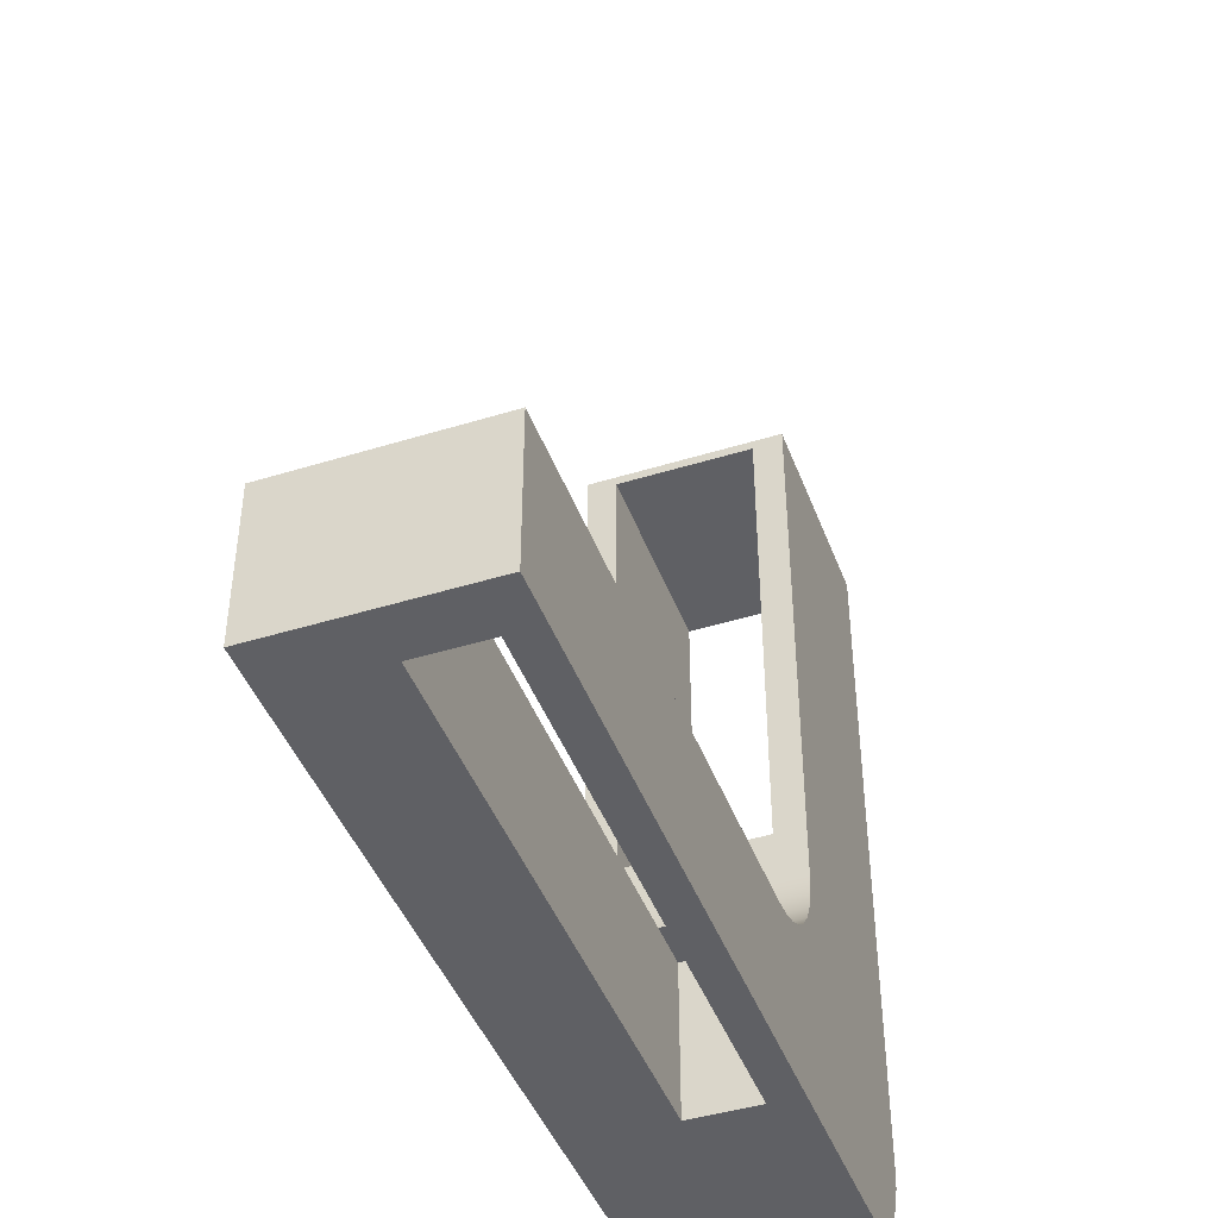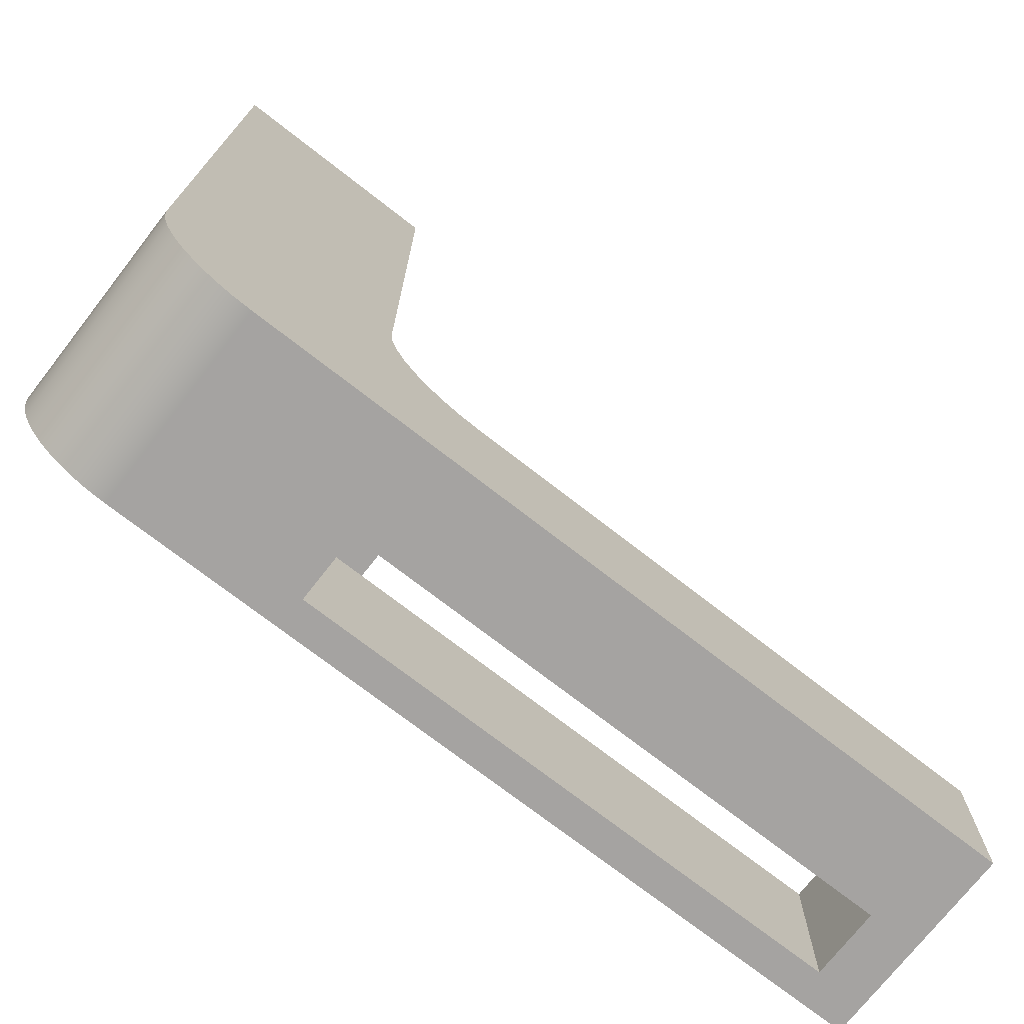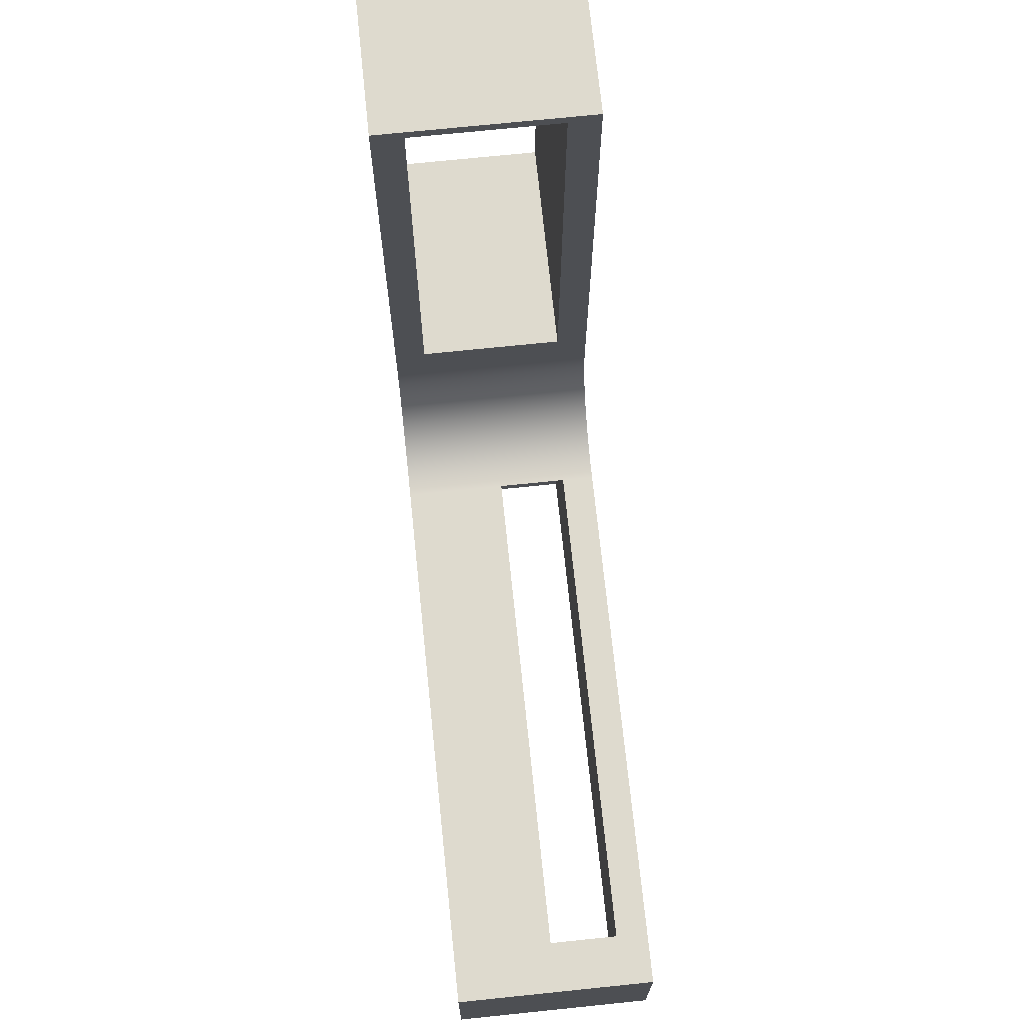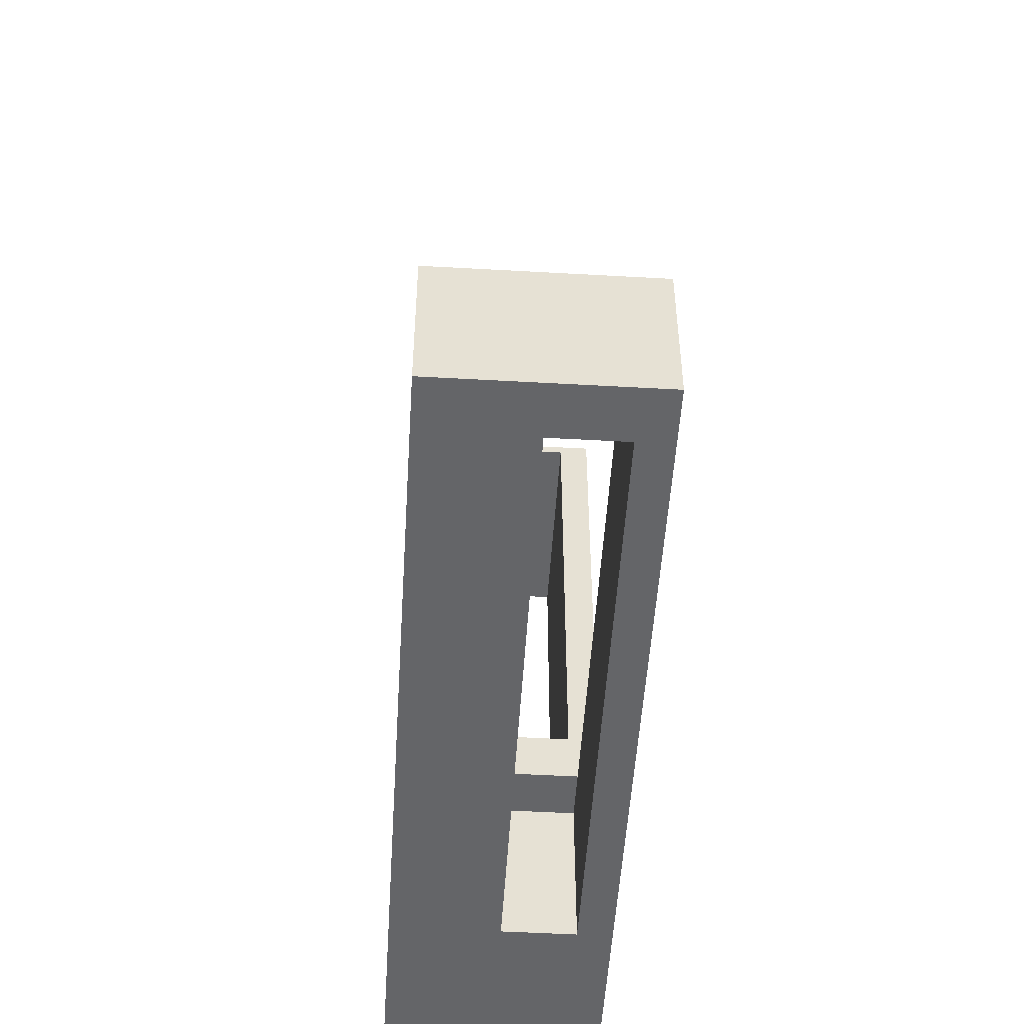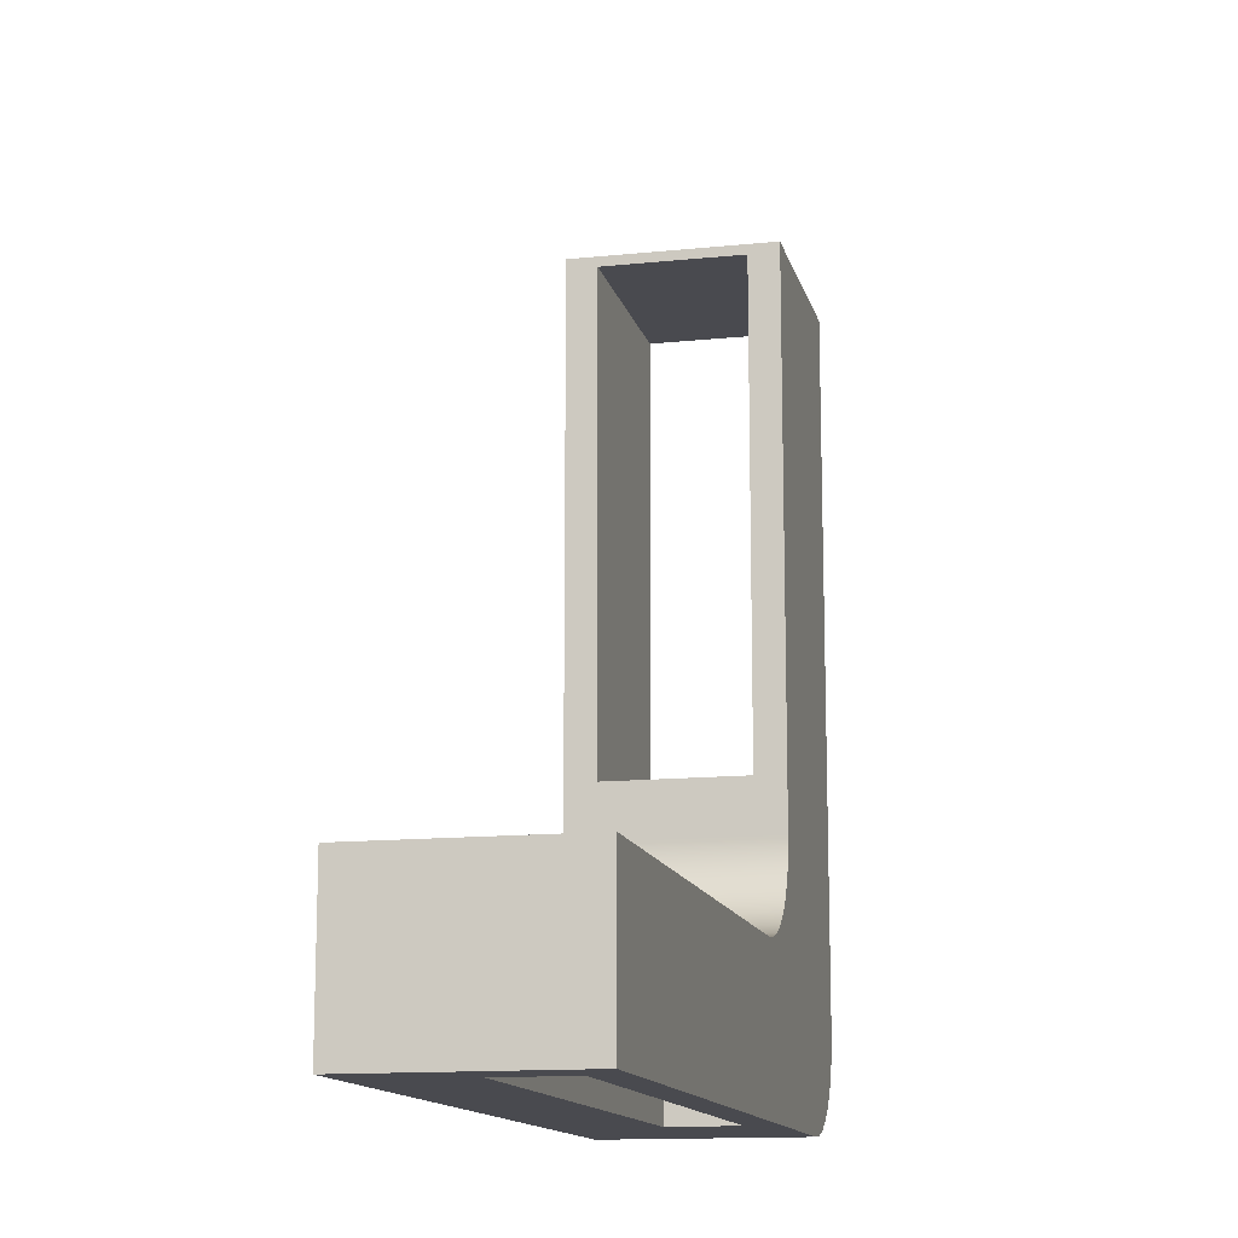
<metadata>
{"format":"obj","ext":"obj","renderer":"f3d","projection":"perspective","resolution":1024,"background":"white","views":[{"elev":-44.0,"azim":109.9,"up":"+Z"},{"elev":-73.1,"azim":-37.9,"up":"+Z"},{"elev":71.3,"azim":84.1,"up":"+Z"},{"elev":-51.6,"azim":86.5,"up":"+Z"},{"elev":-13.5,"azim":103.1,"up":"+Z"}]}
</metadata>
<code>
v 4.5 1.681 -1.933
v 4.5 1 -1.933
v 4.5 1 -0.4341
v 4.5 1.681 -0.4341
v -0.9856 1.681 -1.933
v 4.5 1.681 -1.933
v 4.5 1.681 -0.4341
v -0.5 1.681 -0.4341
v -0.9856 1.681 -0.4341
v -0.9856 1 -1.933
v -0.9856 1.681 -1.933
v -0.9856 1.681 -0.4341
v -0.9856 1 -0.4341
v 4.5 1 -1.933
v -0.9856 1 -1.933
v -0.9856 1 -0.4341
v -0.5 1 -0.4341
v 4.5 1 -0.4341
v -0.5 1.681 -0.4341
v -0.5 1 -0.4341
v -0.9856 1 -0.4341
v -0.9856 1.681 -0.4341
v -0.5 1.681 -0.4341
v 4.5 1.681 -0.4341
v 4.5 1 -0.4341
v -0.5 1 -0.4341
v -0.5 0 -0.4341
v 5 0 -0.4341
v 5 2 -0.4341
v -0.5 2 -0.4341
v -3.718 1.7 1.1
v -3.718 0.3 1.1
v -1.5 0.3 1.1
v -1.5 1.7 1.1
v -3.718 1.7 5.9
v -3.718 1.7 1.1
v -1.5 1.7 1.1
v -1.5 1.7 5.9
v -3.718 0.3 5.9
v -3.718 1.7 5.9
v -1.5 1.7 5.9
v -1.5 0.3 5.9
v -3.718 0.3 1.1
v -3.718 0.3 5.9
v -1.5 0.3 5.9
v -1.5 0.3 1.1
v -1.5 0 0.5659
v -1.481 0 0.3708
v -1.424 0 0.1832
v -1.331 0 0.01031
v -1.207 0 -0.1412
v -1.056 0 -0.2656
v -0.8827 0 -0.358
v -0.6951 0 -0.4149
v -0.5 0 -0.4341
v -0.5 1 -0.4341
v -0.5 1.681 -0.4341
v -0.5 2 -0.4341
v -0.6951 2 -0.4149
v -0.8827 2 -0.358
v -1.056 2 -0.2656
v -1.207 2 -0.1412
v -1.331 2 0.01031
v -1.424 2 0.1832
v -1.481 2 0.3708
v -1.5 2 0.5659
v -1.5 0.3 5.9
v -1.5 1.7 5.9
v -1.5 1.7 1.1
v -1.5 0.3 1.1
v -1.5 0 6
v -1.5 0 0.5659
v -1.5 2 0.5659
v -1.5 2 6
v -3.718 0 6
v -1.5 0 6
v -1.5 2 6
v -3.718 2 6
v -3.718 1.7 5.9
v -3.718 0.3 5.9
v -3.718 0.3 1.1
v -3.718 1.7 1.1
v -3.718 0 -0.9333
v -3.718 0 6
v -3.718 2 6
v -3.718 2 -0.9333
v -2.718 0 -1.933
v -2.913 0 -1.914
v -3.101 0 -1.857
v -3.274 0 -1.765
v -3.425 0 -1.64
v -3.55 0 -1.489
v -3.642 0 -1.316
v -3.699 0 -1.128
v -3.718 0 -0.9333
v -3.718 2 -0.9333
v -3.699 2 -1.128
v -3.642 2 -1.316
v -3.55 2 -1.489
v -3.425 2 -1.64
v -3.274 2 -1.765
v -3.101 2 -1.857
v -2.913 2 -1.914
v -2.718 2 -1.933
v -0.9856 1.681 -1.933
v -0.9856 1 -1.933
v 4.5 1 -1.933
v 4.5 1.681 -1.933
v 5 0 -1.933
v -2.718 0 -1.933
v -2.718 2 -1.933
v 5 2 -1.933
v 5 0 -0.4341
v 5 0 -1.933
v 5 2 -1.933
v 5 2 -0.4341
v 5 2 -0.4341
v 5 2 -1.933
v -2.718 2 -1.933
v -2.913 2 -1.914
v -3.101 2 -1.857
v -3.274 2 -1.765
v -3.425 2 -1.64
v -3.55 2 -1.489
v -3.642 2 -1.316
v -3.699 2 -1.128
v -3.718 2 -0.9333
v -3.718 2 6
v -1.5 2 6
v -1.5 2 0.5659
v -1.481 2 0.3708
v -1.424 2 0.1832
v -1.331 2 0.01031
v -1.207 2 -0.1412
v -1.056 2 -0.2656
v -0.8827 2 -0.358
v -0.6951 2 -0.4149
v -0.5 2 -0.4341
v 5 0 -1.933
v 5 0 -0.4341
v -0.5 0 -0.4341
v -0.6951 0 -0.4149
v -0.8827 0 -0.358
v -1.056 0 -0.2656
v -1.207 0 -0.1412
v -1.331 0 0.01031
v -1.424 0 0.1832
v -1.481 0 0.3708
v -1.5 0 0.5659
v -1.5 0 6
v -3.718 0 6
v -3.718 0 -0.9333
v -3.699 0 -1.128
v -3.642 0 -1.316
v -3.55 0 -1.489
v -3.425 0 -1.64
v -3.274 0 -1.765
v -3.101 0 -1.857
v -2.913 0 -1.914
v -2.718 0 -1.933
v 4.5 1.681 -1.933
v 4.5 1 -1.933
v 4.5 1 -0.4341
v 4.5 1.681 -0.4341
v -0.9856 1.681 -1.933
v 4.5 1.681 -1.933
v 4.5 1.681 -0.4341
v -0.5 1.681 -0.4341
v -0.9856 1.681 -0.4341
v -0.9856 1 -1.933
v -0.9856 1.681 -1.933
v -0.9856 1.681 -0.4341
v -0.9856 1 -0.4341
v 4.5 1 -1.933
v -0.9856 1 -1.933
v -0.9856 1 -0.4341
v -0.5 1 -0.4341
v 4.5 1 -0.4341
v -0.5 1.681 -0.4341
v -0.5 1 -0.4341
v -0.9856 1 -0.4341
v -0.9856 1.681 -0.4341
v -0.5 1.681 -0.4341
v 4.5 1.681 -0.4341
v 4.5 1 -0.4341
v -0.5 1 -0.4341
v -0.5 0 -0.4341
v 5 0 -0.4341
v 5 2 -0.4341
v -0.5 2 -0.4341
v -3.718 1.7 1.1
v -3.718 0.3 1.1
v -1.5 0.3 1.1
v -1.5 1.7 1.1
v -3.718 1.7 5.9
v -3.718 1.7 1.1
v -1.5 1.7 1.1
v -1.5 1.7 5.9
v -3.718 0.3 5.9
v -3.718 1.7 5.9
v -1.5 1.7 5.9
v -1.5 0.3 5.9
v -3.718 0.3 1.1
v -3.718 0.3 5.9
v -1.5 0.3 5.9
v -1.5 0.3 1.1
v -1.5 0 0.5659
v -1.481 0 0.3708
v -1.424 0 0.1832
v -1.331 0 0.01031
v -1.207 0 -0.1412
v -1.056 0 -0.2656
v -0.8827 0 -0.358
v -0.6951 0 -0.4149
v -0.5 0 -0.4341
v -0.5 1 -0.4341
v -0.5 1.681 -0.4341
v -0.5 2 -0.4341
v -0.6951 2 -0.4149
v -0.8827 2 -0.358
v -1.056 2 -0.2656
v -1.207 2 -0.1412
v -1.331 2 0.01031
v -1.424 2 0.1832
v -1.481 2 0.3708
v -1.5 2 0.5659
v -1.5 0.3 5.9
v -1.5 1.7 5.9
v -1.5 1.7 1.1
v -1.5 0.3 1.1
v -1.5 0 6
v -1.5 0 0.5659
v -1.5 2 0.5659
v -1.5 2 6
v -3.718 0 6
v -1.5 0 6
v -1.5 2 6
v -3.718 2 6
v -3.718 1.7 5.9
v -3.718 0.3 5.9
v -3.718 0.3 1.1
v -3.718 1.7 1.1
v -3.718 0 -0.9333
v -3.718 0 6
v -3.718 2 6
v -3.718 2 -0.9333
v -2.718 0 -1.933
v -2.913 0 -1.914
v -3.101 0 -1.857
v -3.274 0 -1.765
v -3.425 0 -1.64
v -3.55 0 -1.489
v -3.642 0 -1.316
v -3.699 0 -1.128
v -3.718 0 -0.9333
v -3.718 2 -0.9333
v -3.699 2 -1.128
v -3.642 2 -1.316
v -3.55 2 -1.489
v -3.425 2 -1.64
v -3.274 2 -1.765
v -3.101 2 -1.857
v -2.913 2 -1.914
v -2.718 2 -1.933
v -0.9856 1.681 -1.933
v -0.9856 1 -1.933
v 4.5 1 -1.933
v 4.5 1.681 -1.933
v 5 0 -1.933
v -2.718 0 -1.933
v -2.718 2 -1.933
v 5 2 -1.933
v 5 0 -0.4341
v 5 0 -1.933
v 5 2 -1.933
v 5 2 -0.4341
v 5 2 -0.4341
v 5 2 -1.933
v -2.718 2 -1.933
v -2.913 2 -1.914
v -3.101 2 -1.857
v -3.274 2 -1.765
v -3.425 2 -1.64
v -3.55 2 -1.489
v -3.642 2 -1.316
v -3.699 2 -1.128
v -3.718 2 -0.9333
v -3.718 2 6
v -1.5 2 6
v -1.5 2 0.5659
v -1.481 2 0.3708
v -1.424 2 0.1832
v -1.331 2 0.01031
v -1.207 2 -0.1412
v -1.056 2 -0.2656
v -0.8827 2 -0.358
v -0.6951 2 -0.4149
v -0.5 2 -0.4341
v 5 0 -1.933
v 5 0 -0.4341
v -0.5 0 -0.4341
v -0.6951 0 -0.4149
v -0.8827 0 -0.358
v -1.056 0 -0.2656
v -1.207 0 -0.1412
v -1.331 0 0.01031
v -1.424 0 0.1832
v -1.481 0 0.3708
v -1.5 0 0.5659
v -1.5 0 6
v -3.718 0 6
v -3.718 0 -0.9333
v -3.699 0 -1.128
v -3.642 0 -1.316
v -3.55 0 -1.489
v -3.425 0 -1.64
v -3.274 0 -1.765
v -3.101 0 -1.857
v -2.913 0 -1.914
v -2.718 0 -1.933
g fa11ce7e-e313-11ea-aafc-54bf646e7e1f
f 1 2 4
f 4 2 3
g fa13073a-e313-11ea-8139-54bf646e7e1f
f 9 5 8
f 8 5 6
f 8 6 7
g fa14667a-e313-11ea-b20d-54bf646e7e1f
f 10 11 13
f 13 11 12
g fa15ed2c-e313-11ea-92b6-54bf646e7e1f
f 18 14 17
f 17 14 15
f 17 15 16
g fa1773c6-e313-11ea-9970-54bf646e7e1f
f 20 21 19
f 19 21 22
g f964522c-e313-11ea-ae86-54bf646e7e1f
f 23 24 30
f 30 24 29
f 29 24 25
f 29 25 28
f 28 25 27
f 27 25 26
g f9bf90ac-e313-11ea-a0a3-54bf646e7e1f
f 31 32 34
f 34 32 33
g f9c02cd8-e313-11ea-b29b-54bf646e7e1f
f 35 36 38
f 38 36 37
g f9c0c918-e313-11ea-a47b-54bf646e7e1f
f 39 40 42
f 42 40 41
g f9c18c74-e313-11ea-88aa-54bf646e7e1f
f 43 44 46
f 46 44 45
g f9647936-e313-11ea-afa7-54bf646e7e1f
f 66 47 65
f 65 47 48
f 65 48 64
f 64 48 49
f 64 49 63
f 63 49 50
f 63 50 62
f 62 50 51
f 62 51 61
f 61 51 52
f 61 52 60
f 60 52 53
f 60 53 59
f 59 53 54
f 59 54 56
f 56 54 55
f 56 57 59
f 59 57 58
g f964a042-e313-11ea-a9f3-54bf646e7e1f
f 68 74 67
f 67 74 71
f 67 71 70
f 70 71 72
f 70 72 73
f 68 69 74
f 74 69 73
f 73 69 70
g f964ee5a-e313-11ea-8dcd-54bf646e7e1f
f 75 76 78
f 78 76 77
g f9651570-e313-11ea-91fc-54bf646e7e1f
f 82 79 85
f 85 79 80
f 85 80 84
f 84 80 81
f 84 81 83
f 83 81 86
f 86 81 82
f 86 82 85
g f965639e-e313-11ea-8931-54bf646e7e1f
f 104 87 103
f 103 87 88
f 103 88 102
f 102 88 89
f 102 89 101
f 101 89 90
f 101 90 100
f 100 90 91
f 100 91 99
f 99 91 92
f 99 92 98
f 98 92 93
f 98 93 97
f 97 93 94
f 97 94 96
f 96 94 95
g f9658aa8-e313-11ea-b2f6-54bf646e7e1f
f 106 111 105
f 105 111 112
f 105 112 108
f 108 112 107
f 107 112 109
f 107 109 106
f 106 109 110
f 106 110 111
g f965d8c0-e313-11ea-a770-54bf646e7e1f
f 113 114 116
f 116 114 115
g f96626dc-e313-11ea-ada8-54bf646e7e1f
f 117 118 138
f 138 118 119
f 138 119 137
f 137 119 136
f 136 119 135
f 135 119 134
f 134 119 133
f 133 119 127
f 133 127 132
f 132 127 131
f 131 127 130
f 130 127 128
f 130 128 129
f 120 121 119
f 119 121 122
f 119 122 123
f 123 124 119
f 119 124 125
f 119 125 126
f 126 127 119
g f9669bf4-e313-11ea-ba9a-54bf646e7e1f
f 140 141 139
f 139 141 160
f 160 141 142
f 160 142 143
f 143 144 160
f 160 144 145
f 160 145 146
f 160 146 152
f 152 146 147
f 152 147 148
f 148 149 152
f 152 149 151
f 151 149 150
f 152 153 160
f 160 153 154
f 160 154 155
f 155 156 160
f 160 156 157
f 160 157 158
f 158 159 160
g fa1b6b66-e313-11ea-aa40-54bf646e7e1f
f 161 162 164
f 164 162 163
g fa1d8e24-e313-11ea-9f1a-54bf646e7e1f
f 169 165 168
f 168 165 166
f 168 166 167
g fa1fb15c-e313-11ea-a383-54bf646e7e1f
f 170 171 173
f 173 171 172
g fa222206-e313-11ea-a77a-54bf646e7e1f
f 178 174 177
f 177 174 175
f 177 175 176
g fa252f5e-e313-11ea-88e3-54bf646e7e1f
f 180 181 179
f 179 181 182
g f98c250a-e313-11ea-b9b5-54bf646e7e1f
f 183 184 190
f 190 184 189
f 189 184 185
f 189 185 188
f 188 185 187
f 187 185 186
g f9c33a1c-e313-11ea-8bdc-54bf646e7e1f
f 191 192 194
f 194 192 193
g f9c4247e-e313-11ea-989a-54bf646e7e1f
f 195 196 198
f 198 196 197
g f9c50ed0-e313-11ea-9678-54bf646e7e1f
f 199 200 202
f 202 200 201
g f9c62042-e313-11ea-9a6b-54bf646e7e1f
f 203 204 206
f 206 204 205
g f98c7314-e313-11ea-9137-54bf646e7e1f
f 226 207 225
f 225 207 208
f 225 208 224
f 224 208 209
f 224 209 223
f 223 209 210
f 223 210 222
f 222 210 211
f 222 211 221
f 221 211 212
f 221 212 220
f 220 212 213
f 220 213 219
f 219 213 214
f 219 214 216
f 216 214 215
f 216 217 219
f 219 217 218
g f98cc13e-e313-11ea-bc14-54bf646e7e1f
f 228 234 227
f 227 234 231
f 227 231 230
f 230 231 232
f 230 232 233
f 228 229 234
f 234 229 233
f 233 229 230
g f98d3694-e313-11ea-b8f7-54bf646e7e1f
f 235 236 238
f 238 236 237
g f98daba8-e313-11ea-9a37-54bf646e7e1f
f 242 239 245
f 245 239 240
f 245 240 244
f 244 240 241
f 244 241 243
f 243 241 246
f 246 241 242
f 246 242 245
g f98e6eee-e313-11ea-a088-54bf646e7e1f
f 264 247 263
f 263 247 248
f 263 248 262
f 262 248 249
f 262 249 261
f 261 249 250
f 261 250 260
f 260 250 251
f 260 251 259
f 259 251 252
f 259 252 258
f 258 252 253
f 258 253 257
f 257 253 254
f 257 254 256
f 256 254 255
g f98f0b24-e313-11ea-816b-54bf646e7e1f
f 266 271 265
f 265 271 272
f 265 272 268
f 268 272 267
f 267 272 269
f 267 269 266
f 266 269 270
f 266 270 271
g f98fce7a-e313-11ea-9655-54bf646e7e1f
f 273 274 276
f 276 274 275
g f99091d2-e313-11ea-a850-54bf646e7e1f
f 277 278 298
f 298 278 279
f 298 279 297
f 297 279 296
f 296 279 295
f 295 279 294
f 294 279 293
f 293 279 287
f 293 287 292
f 292 287 291
f 291 287 290
f 290 287 288
f 290 288 289
f 280 281 279
f 279 281 282
f 279 282 283
f 283 284 279
f 279 284 285
f 279 285 286
f 286 287 279
g f9912e06-e313-11ea-bbb9-54bf646e7e1f
f 300 301 299
f 299 301 320
f 320 301 302
f 320 302 303
f 303 304 320
f 320 304 305
f 320 305 306
f 320 306 312
f 312 306 307
f 312 307 308
f 308 309 312
f 312 309 311
f 311 309 310
f 312 313 320
f 320 313 314
f 320 314 315
f 315 316 320
f 320 316 317
f 320 317 318
f 318 319 320

</code>
